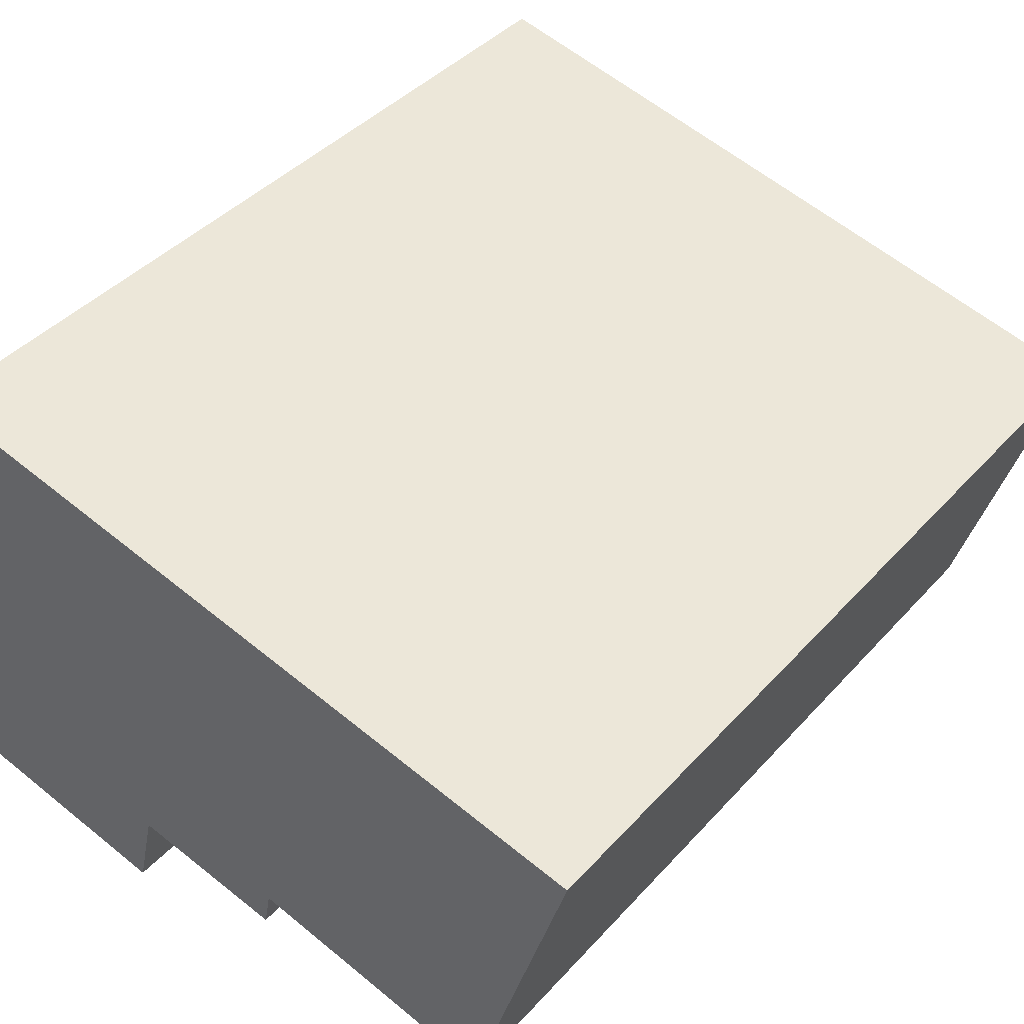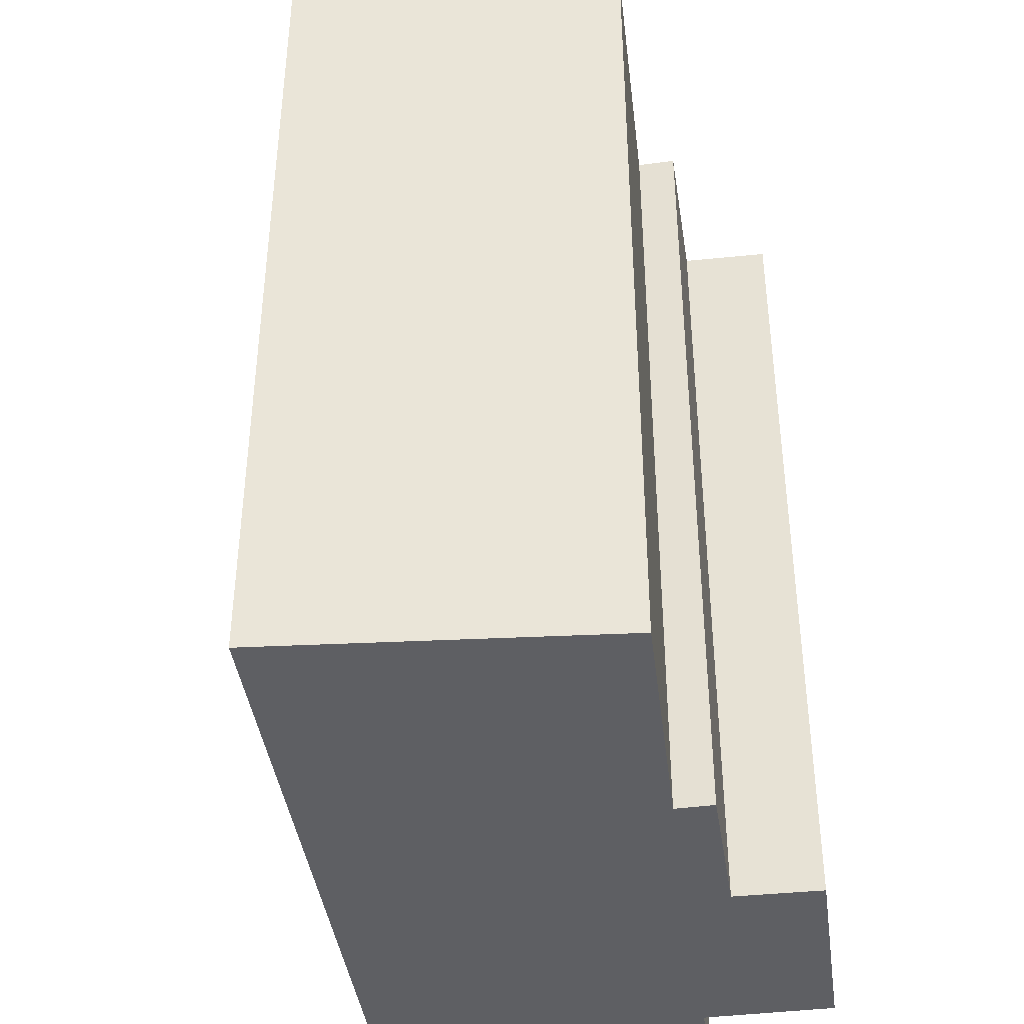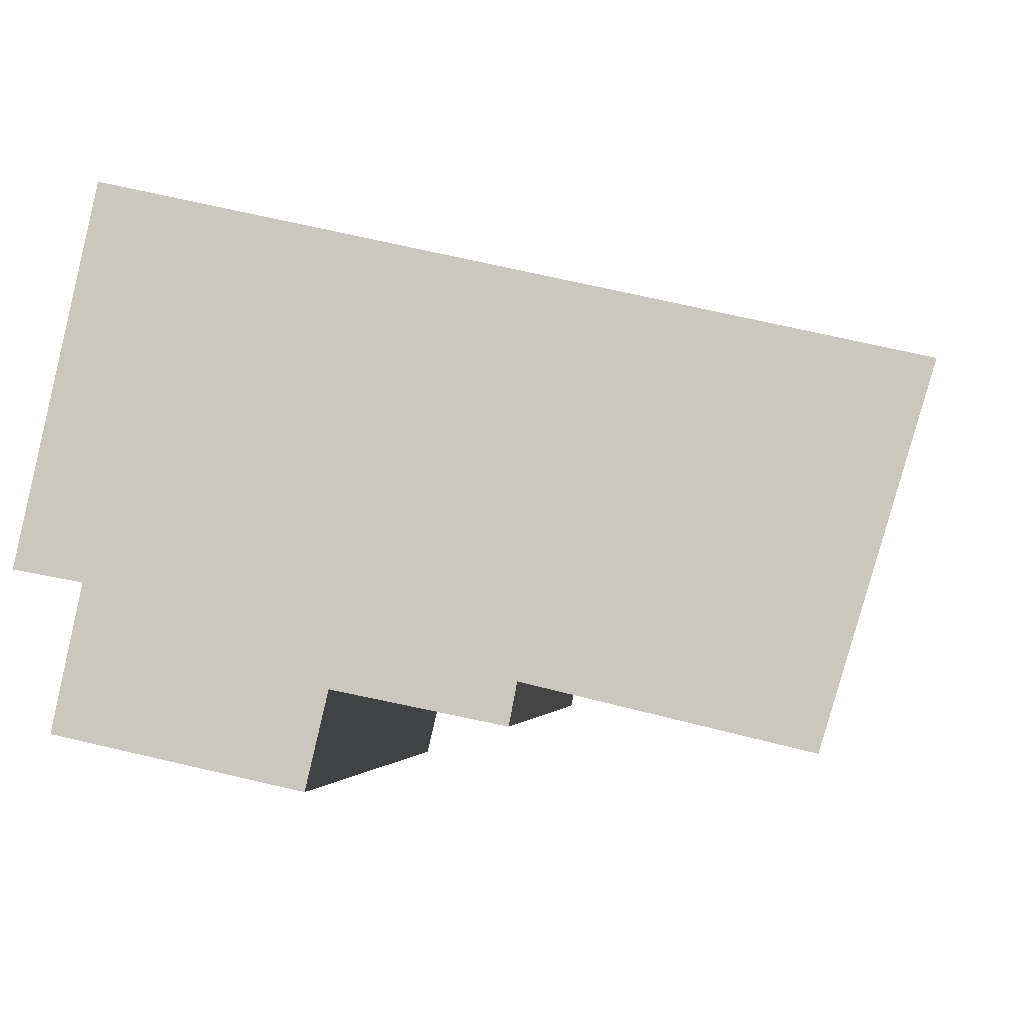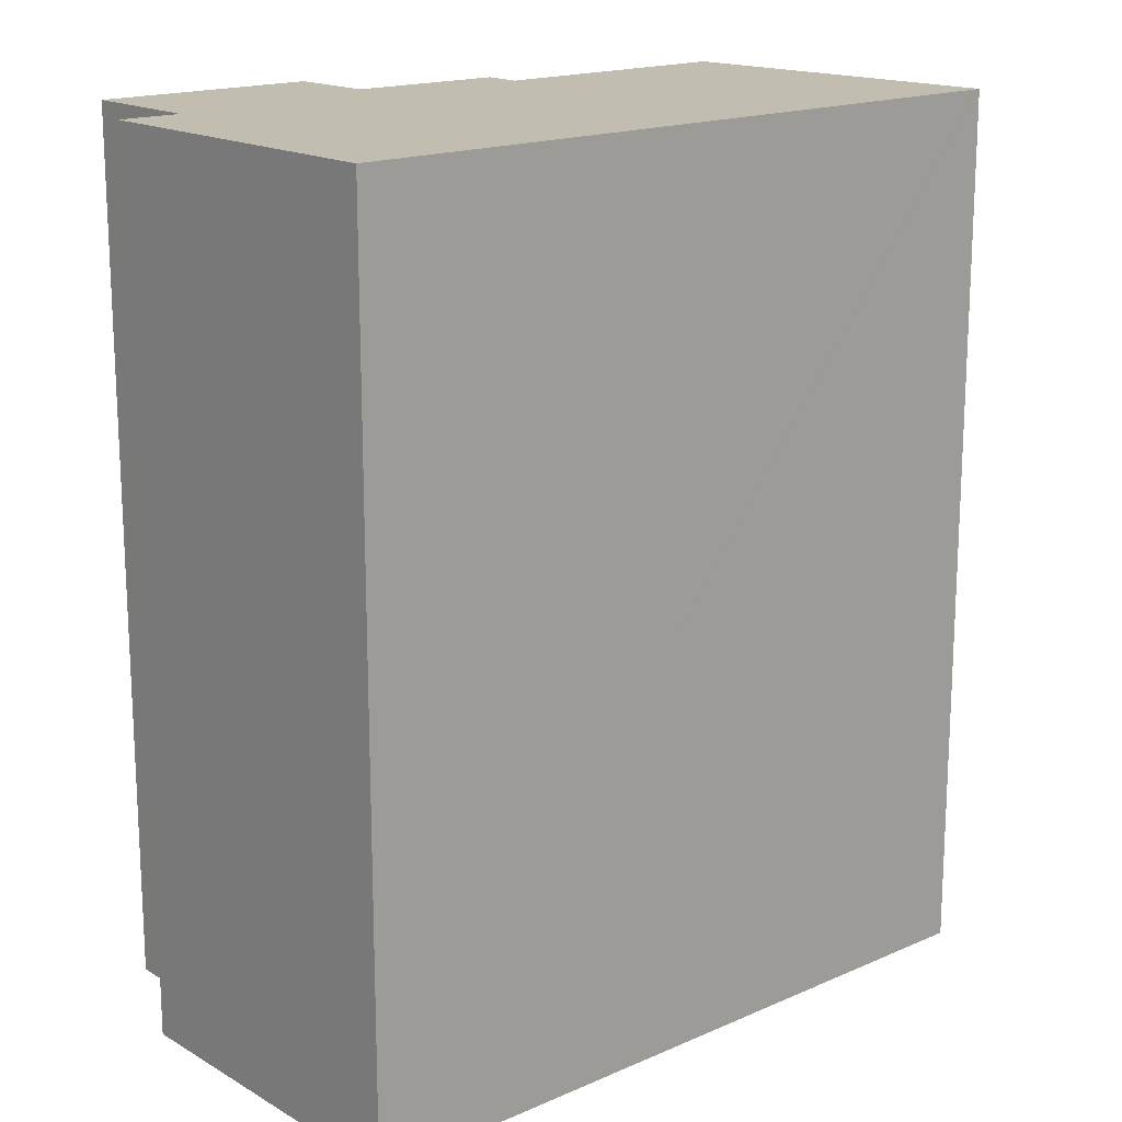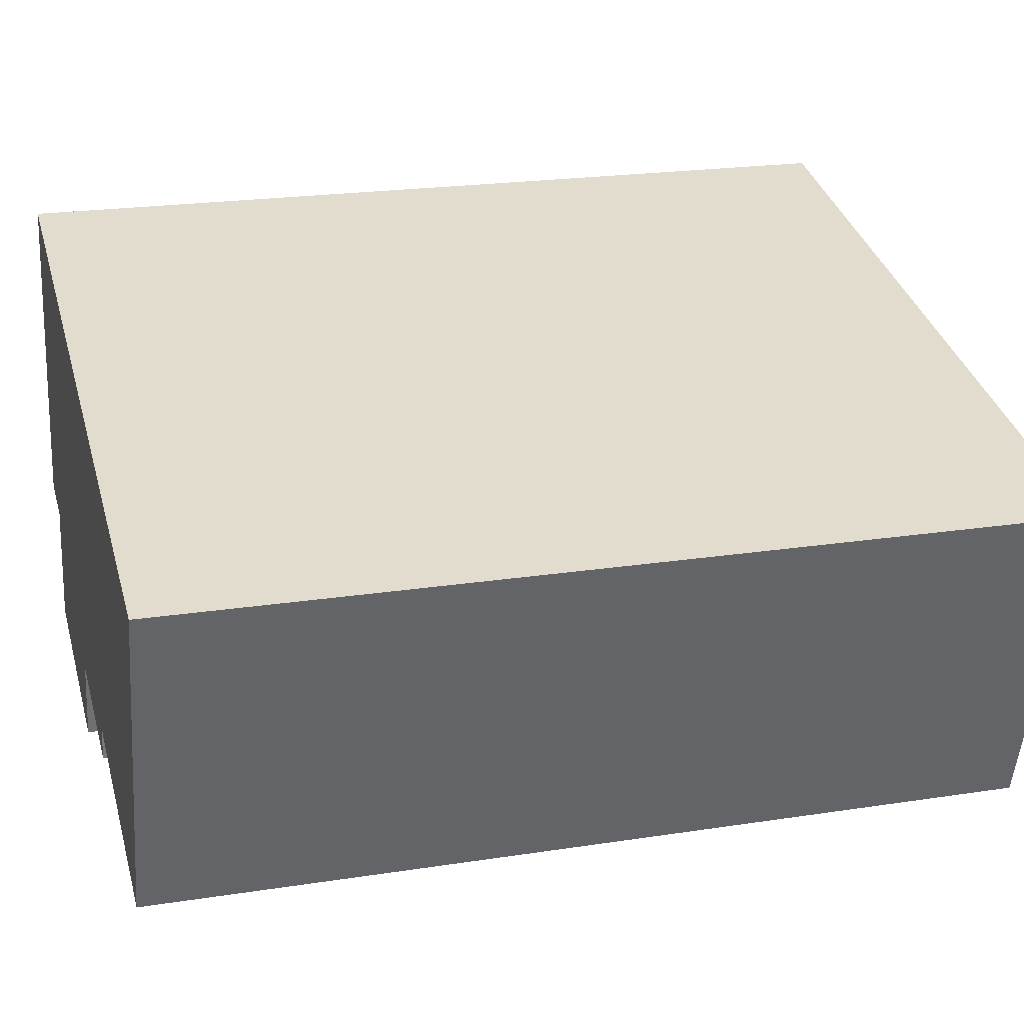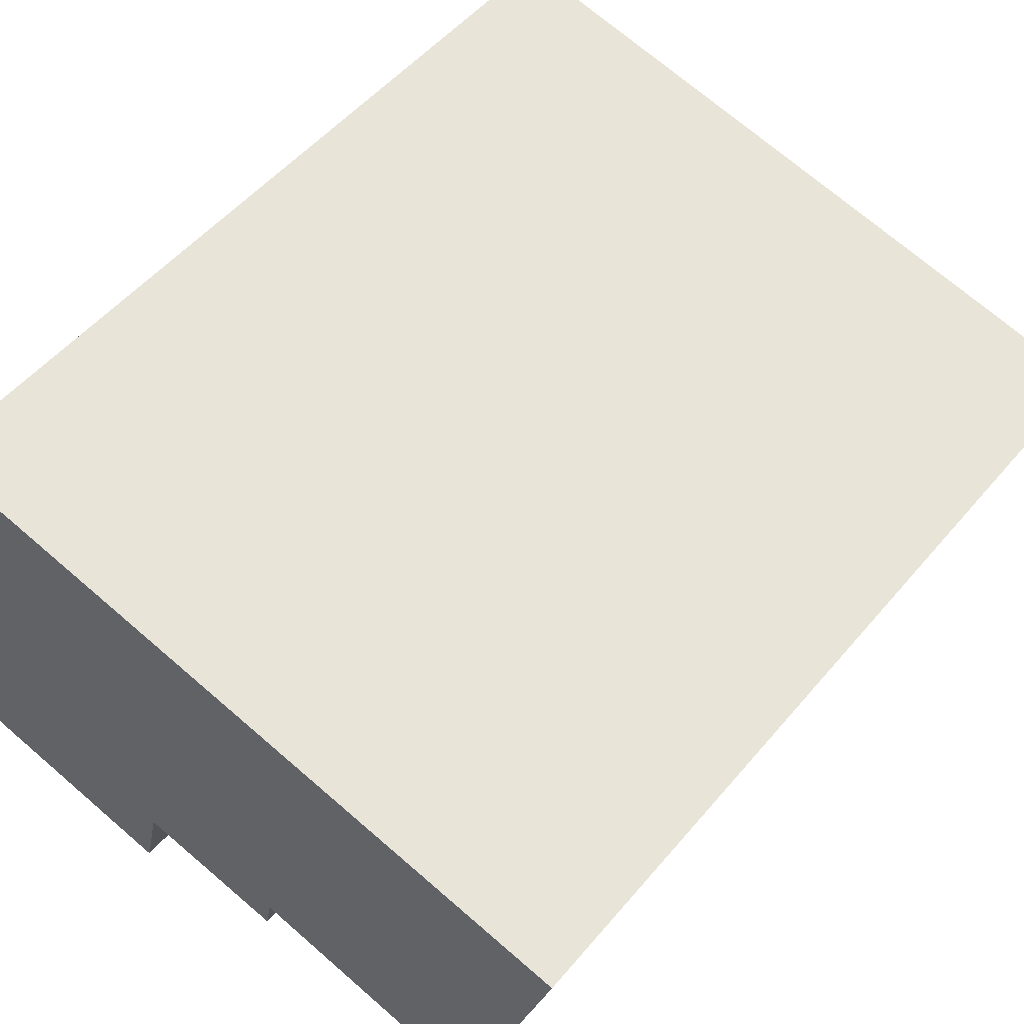
<metadata>
{"format":"obj","ext":"obj","renderer":"f3d","projection":"perspective","resolution":1024,"background":"white","views":[{"elev":41.3,"azim":37.8,"up":"+Z"},{"elev":-40.7,"azim":110.3,"up":"+Y"},{"elev":-3.4,"azim":4.9,"up":"+Z"},{"elev":16.9,"azim":-28.8,"up":"+Y"},{"elev":21.7,"azim":74.7,"up":"+Z"},{"elev":52.6,"azim":38.9,"up":"+Z"}]}
</metadata>
<code>
v  0.774 19.4 -3.152
v  1.369 19.4 -0.256
v  5.692 19.4 -4.233
v  1.16 19.4 -1.273
v  17.25 19.4 2.74
v  17.5 19.4 3.924
v  17.6 19.4 3.9
v  1.592 19.4 7.502
v  15.35 19.4 -3.479
v  9.731 19.4 -2.14
v  9.568 19.4 -2.989
v  6.144 19.4 -2.292
v  0 19.4 1.188e-15
v  6.121 19.4 -2.39
v  9.568 1.83e-16 -2.989
v  6.144 1.403e-16 -2.292
v  5.692 2.592e-16 -4.233
v  0.774 1.93e-16 -3.152
v  1.369 1.568e-17 -0.256
v  0 0 0
v  15.35 2.13e-16 -3.479
v  9.731 1.31e-16 -2.14
v  6.121 1.463e-16 -2.39
v  17.6 -2.388e-16 3.9
v  17.25 -1.678e-16 2.74
v  1.16 7.795e-17 -1.273
v  1.592 -4.594e-16 7.502
v  17.5 -2.403e-16 3.924
g defaultobject
f 1 2 3
f 2 1 4
f 5 6 7
f 6 5 8
f 8 5 9
f 8 9 10
f 8 10 11
f 8 11 12
f 8 12 2
f 8 2 13
f 2 12 14
f 2 14 3
f 15 12 11
f 12 15 16
f 17 1 3
f 1 17 18
f 19 13 2
f 13 19 20
f 21 10 9
f 10 21 22
f 16 14 12
f 14 16 3
f 3 16 17
f 17 16 23
f 24 5 7
f 5 24 9
f 9 24 21
f 21 24 25
f 22 11 10
f 11 22 15
f 18 4 1
f 4 18 2
f 2 18 19
f 19 18 26
f 20 8 13
f 8 20 27
f 27 6 8
f 6 27 7
f 7 27 24
f 24 27 28
f 28 25 24
f 25 28 27
f 25 27 21
f 21 27 22
f 22 27 15
f 15 27 16
f 16 27 23
f 23 27 17
f 17 27 19
f 19 27 20
f 19 18 17
f 18 19 26

</code>
